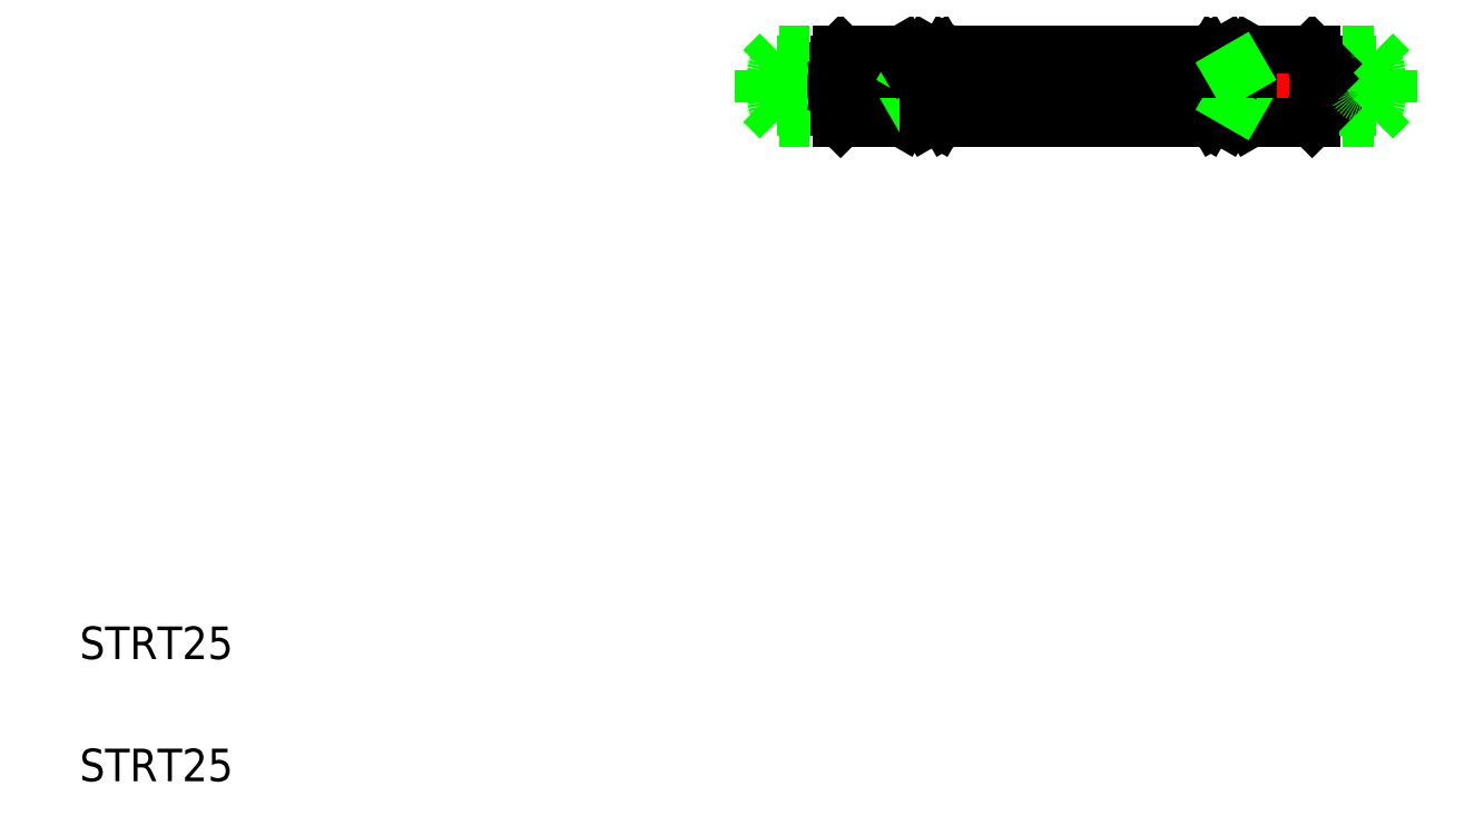
<metadata>
{"format":"dxf","ext":"dxf","renderer":"ezdxf+matplotlib","layout":"modelspace","background":"white","min_lineweight":24,"dpi":150}
</metadata>
<code>
0
SECTION
2
ENTITIES
0
LINE
8
CENTER
10
93.58
20
95.37
30
0
11
171.2
21
95.37
31
0
0
ARC
8
0
10
147.7
20
92.35
30
0
40
1.185
50
359.5
51
59.5
0
LINE
8
0
10
148.9
20
92.34
30
0
11
148.3
21
91.33
31
0
0
ARC
8
0
10
147.7
20
98.39
30
0
40
1.185
50
300.5
51
0.5012
0
ARC
8
0
10
145.2
20
95.37
30
0
40
3.72
50
327.5
51
32.52
0
LINE
8
0
10
148.9
20
98.4
30
0
11
148.3
21
99.41
31
0
0
TEXT
8
0
10
10
20
25
30
0
40
4
1
STRT25
0
TEXT
8
0
10
10
20
10
30
0
40
4
1
STRT25
0
LINE
8
0
10
101.4
20
93.37
30
0
11
103.5
21
91.33
31
0
0
LINE
8
0
10
103.5
20
99.41
30
0
11
101.4
21
97.37
31
0
0
LINE
8
CENTER
10
96.91
20
96.9
30
0
11
96.91
21
93.84
31
0
0
POLYLINE
8
0
66
     1
10
0
20
0
30
0
70
     4
75
     6
0
VERTEX
8
0
10
99.65
20
99.41
30
0
70
    16
0
VERTEX
8
0
10
99.65
20
99.41
30
0
70
     8
0
VERTEX
8
0
10
99.35
20
98.91
30
0
70
     8
0
VERTEX
8
0
10
99.16
20
98.42
30
0
70
     8
0
VERTEX
8
0
10
99.08
20
97.92
30
0
70
     8
0
VERTEX
8
0
10
99.09
20
97.41
30
0
70
     8
0
VERTEX
8
0
10
99.17
20
96.9
30
0
70
     8
0
VERTEX
8
0
10
99.3
20
96.39
30
0
70
     8
0
VERTEX
8
0
10
99.47
20
95.88
30
0
70
     8
0
VERTEX
8
0
10
99.65
20
95.37
30
0
70
     8
0
VERTEX
8
0
10
99.84
20
94.85
30
0
70
     8
0
VERTEX
8
0
10
100
20
94.34
30
0
70
     8
0
VERTEX
8
0
10
100.1
20
93.83
30
0
70
     8
0
VERTEX
8
0
10
100.2
20
93.32
30
0
70
     8
0
VERTEX
8
0
10
100.2
20
92.81
30
0
70
     8
0
VERTEX
8
0
10
100.1
20
92.31
30
0
70
     8
0
VERTEX
8
0
10
99.96
20
91.82
30
0
70
     8
0
VERTEX
8
0
10
99.65
20
91.33
30
0
70
     8
0
VERTEX
8
0
10
98.65
20
98.11
30
0
70
    16
0
VERTEX
8
0
10
99.65
20
95.37
30
0
70
    16
0
VERTEX
8
0
10
100.7
20
92.63
30
0
70
    16
0
VERTEX
8
0
10
99.65
20
91.33
30
0
70
    16
0
SEQEND
8
0
0
ARC
8
0
10
105.5
20
95.37
30
0
40
10.22
50
164.4
51
195.6
0
LINE
8
0
10
93.91
20
97.37
30
0
11
93.91
21
93.37
31
0
0
LINE
8
0
10
101.4
20
97.37
30
0
11
101.4
21
93.37
31
0
0
CIRCLE
8
0
10
96.91
20
95.37
30
0
40
1.2
0
LINE
8
0
10
95.96
20
91.33
30
0
11
99.65
21
91.33
31
0
0
LINE
8
0
10
95.66
20
92.62
30
0
11
100.2
21
92.62
31
0
0
LINE
8
0
10
93.91
20
93.37
30
0
11
95.96
21
91.33
31
0
0
ARC
8
0
10
96.03
20
91.97
30
0
40
0.7503
50
120
51
178.1
0
LINE
8
0
10
99.65
20
99.41
30
0
11
95.96
21
99.41
31
0
0
LINE
8
0
10
99.11
20
98.11
30
0
11
95.66
21
98.11
31
0
0
ARC
8
0
10
96.03
20
98.76
30
0
40
0.7503
50
181.9
51
240
0
LINE
8
0
10
95.96
20
99.41
30
0
11
93.91
21
97.37
31
0
0
LINE
8
0
10
116.5
20
91.33
30
0
11
148.3
21
91.33
31
0
0
LINE
8
0
10
116.5
20
97.37
30
0
11
148.3
21
97.37
31
0
0
LINE
8
0
10
116.5
20
93.37
30
0
11
148.3
21
93.37
31
0
0
LINE
8
0
10
116.5
20
99.41
30
0
11
148.3
21
99.41
31
0
0
ARC
8
0
10
114.7
20
92.35
30
0
40
1.185
50
120.5
51
180.5
0
LINE
8
0
10
113.5
20
92.34
30
0
11
114.1
21
91.33
31
0
0
ARC
8
0
10
114.7
20
98.39
30
0
40
1.185
50
179.5
51
239.5
0
ARC
8
0
10
117.2
20
95.37
30
0
40
3.72
50
147.5
51
212.5
0
LINE
8
0
10
113.5
20
98.4
30
0
11
114.1
21
99.41
31
0
0
LINE
8
CENTER
10
104.4
20
96.9
30
0
11
104.4
21
93.84
31
0
0
ARC
8
0
10
113
20
95.37
30
0
40
10.22
50
164.4
51
195.6
0
LINE
8
0
10
113.5
20
98.4
30
0
11
113.5
21
92.34
31
0
0
LINE
8
0
10
111.6
20
98.39
30
0
11
111.6
21
92.35
31
0
0
ARC
8
0
10
107.9
20
95.37
30
0
40
3.686
50
327.1
51
32.86
0
LINE
8
0
10
108.4
20
92.62
30
0
11
108.4
21
98.11
31
0
0
LINE
8
0
10
113.1
20
97.37
30
0
11
113.1
21
93.37
31
0
0
LINE
8
0
10
103.2
20
92.62
30
0
11
108.4
21
92.62
31
0
0
LINE
8
0
10
103.5
20
91.33
30
0
11
111
21
91.33
31
0
0
ARC
8
0
10
103.5
20
91.97
30
0
40
0.7503
50
120
51
178.1
0
CIRCLE
8
0
10
104.4
20
95.37
30
0
40
1.2
0
ARC
8
0
10
110.4
20
92.35
30
0
40
1.178
50
0.0353
51
60.04
0
LINE
8
0
10
111
20
91.33
30
0
11
111.6
21
92.35
31
0
0
LINE
8
0
10
108.4
20
93.37
30
0
11
111
21
93.37
31
0
0
LINE
8
0
10
113.1
20
93.72
30
0
11
113.5
21
93.72
31
0
0
LINE
8
0
10
113.5
20
93.37
30
0
11
111.6
21
93.37
31
0
0
LINE
8
0
10
112.5
20
93.37
30
0
11
113.1
21
93.72
31
0
0
LINE
8
0
10
108.4
20
98.11
30
0
11
103.2
21
98.11
31
0
0
LINE
8
0
10
111
20
99.41
30
0
11
103.5
21
99.41
31
0
0
ARC
8
0
10
103.5
20
98.76
30
0
40
0.7503
50
181.9
51
240
0
LINE
8
0
10
108.4
20
97.37
30
0
11
111
21
97.37
31
0
0
LINE
8
0
10
113.1
20
97.02
30
0
11
113.5
21
97.02
31
0
0
LINE
8
0
10
111.6
20
97.37
30
0
11
113.5
21
97.37
31
0
0
ARC
8
0
10
110.4
20
98.39
30
0
40
1.178
50
300
51
360
0
LINE
8
0
10
112.5
20
97.37
30
0
11
113.1
21
97.02
31
0
0
LINE
8
0
10
111
20
99.41
30
0
11
111.6
21
98.39
31
0
0
ARC
8
0
10
119.6
20
95.37
30
0
40
3.72
50
147.5
51
212.5
0
LINE
8
0
10
115.9
20
98.4
30
0
11
115.9
21
92.34
31
0
0
LINE
8
0
10
115.9
20
98.4
30
0
11
115.9
21
92.34
31
0
0
ARC
8
0
10
112.2
20
95.37
30
0
40
3.72
50
327.5
51
32.52
0
ARC
8
0
10
117.1
20
92.35
30
0
40
1.185
50
120.5
51
180.5
0
ARC
8
0
10
114.7
20
92.35
30
0
40
1.185
50
359.5
51
59.5
0
LINE
8
0
10
115.9
20
92.34
30
0
11
116.5
21
91.33
31
0
0
LINE
8
0
10
115.9
20
92.34
30
0
11
115.3
21
91.33
31
0
0
LINE
8
0
10
114.1
20
91.33
30
0
11
115.3
21
91.33
31
0
0
LINE
8
0
10
114.1
20
93.37
30
0
11
115.3
21
93.37
31
0
0
ARC
8
0
10
117.1
20
98.39
30
0
40
1.185
50
179.5
51
239.5
0
LINE
8
0
10
115.9
20
98.4
30
0
11
116.5
21
99.41
31
0
0
ARC
8
0
10
114.7
20
98.39
30
0
40
1.185
50
300.5
51
0.5012
0
LINE
8
0
10
115.9
20
98.4
30
0
11
115.3
21
99.41
31
0
0
LINE
8
0
10
114.1
20
97.37
30
0
11
115.3
21
97.37
31
0
0
LINE
8
0
10
114.4
20
99.41
30
0
11
114.4
21
99.41
31
0
0
LINE
8
0
10
114.7
20
99.41
30
0
11
114.7
21
99.41
31
0
0
LINE
8
0
10
114.1
20
99.41
30
0
11
115.3
21
99.41
31
0
0
CIRCLE
8
0
10
160.4
20
95.37
30
0
40
1.2
0
LINE
8
0
10
153.8
20
99.41
30
0
11
161.4
21
99.41
31
0
0
LINE
8
0
10
161.4
20
91.33
30
0
11
153.8
21
91.33
31
0
0
LINE
8
0
10
161.7
20
92.62
30
0
11
156.4
21
92.62
31
0
0
LINE
8
0
10
156.4
20
98.11
30
0
11
161.7
21
98.11
31
0
0
ARC
8
0
10
152.6
20
95.37
30
0
40
3.72
50
147.5
51
212.5
0
LINE
8
0
10
148.9
20
98.4
30
0
11
148.9
21
92.34
31
0
0
LINE
8
0
10
151.7
20
97.37
30
0
11
151.7
21
93.37
31
0
0
ARC
8
0
10
147.6
20
95.37
30
0
40
3.72
50
327.5
51
32.52
0
LINE
8
0
10
151.3
20
98.4
30
0
11
151.3
21
92.34
31
0
0
ARC
8
0
10
156.9
20
95.37
30
0
40
3.686
50
147.1
51
212.9
0
LINE
8
0
10
153.2
20
98.39
30
0
11
153.2
21
92.35
31
0
0
LINE
8
0
10
156.4
20
92.62
30
0
11
156.4
21
98.11
31
0
0
LINE
8
0
10
148.9
20
98.4
30
0
11
148.9
21
92.34
31
0
0
LINE
8
0
10
156.4
20
93.37
30
0
11
153.8
21
93.37
31
0
0
ARC
8
0
10
150.1
20
92.35
30
0
40
1.185
50
120.5
51
180.5
0
ARC
8
0
10
150.1
20
92.35
30
0
40
1.185
50
359.5
51
59.5
0
ARC
8
0
10
154.4
20
92.35
30
0
40
1.178
50
120
51
180
0
LINE
8
0
10
148.9
20
92.34
30
0
11
149.5
21
91.33
31
0
0
LINE
8
0
10
151.3
20
92.34
30
0
11
150.7
21
91.33
31
0
0
LINE
8
0
10
150.7
20
91.33
30
0
11
149.5
21
91.33
31
0
0
LINE
8
0
10
153.8
20
91.33
30
0
11
153.2
21
92.35
31
0
0
LINE
8
0
10
151.7
20
93.72
30
0
11
151.3
21
93.72
31
0
0
LINE
8
0
10
151.3
20
93.37
30
0
11
153.2
21
93.37
31
0
0
LINE
8
0
10
150.7
20
93.37
30
0
11
149.5
21
93.37
31
0
0
LINE
8
0
10
152.3
20
93.37
30
0
11
151.7
21
93.72
31
0
0
LINE
8
0
10
156.4
20
97.37
30
0
11
153.8
21
97.37
31
0
0
LINE
8
0
10
151.7
20
97.02
30
0
11
151.3
21
97.02
31
0
0
ARC
8
0
10
150.1
20
98.39
30
0
40
1.185
50
300.5
51
0.5012
0
LINE
8
0
10
153.2
20
97.37
30
0
11
151.3
21
97.37
31
0
0
ARC
8
0
10
150.1
20
98.39
30
0
40
1.185
50
179.5
51
239.5
0
LINE
8
0
10
148.9
20
98.4
30
0
11
149.5
21
99.41
31
0
0
LINE
8
0
10
151.3
20
98.4
30
0
11
150.7
21
99.41
31
0
0
LINE
8
0
10
150.7
20
97.37
30
0
11
149.5
21
97.37
31
0
0
LINE
8
0
10
150.7
20
99.41
30
0
11
149.5
21
99.41
31
0
0
LINE
8
0
10
153.8
20
99.41
30
0
11
153.2
21
98.39
31
0
0
ARC
8
0
10
154.4
20
98.39
30
0
40
1.178
50
180
51
240
0
LINE
8
0
10
152.3
20
97.37
30
0
11
151.7
21
97.02
31
0
0
LINE
8
CENTER
10
160.4
20
96.9
30
0
11
160.4
21
93.84
31
0
0
LINE
8
CENTER
10
167.9
20
96.9
30
0
11
167.9
21
93.84
31
0
0
POLYLINE
8
0
66
     1
10
0
20
0
30
0
70
     4
75
     6
0
VERTEX
8
0
10
165.2
20
99.41
30
0
70
    16
0
VERTEX
8
0
10
165.2
20
99.41
30
0
70
     8
0
VERTEX
8
0
10
165.5
20
98.91
30
0
70
     8
0
VERTEX
8
0
10
165.7
20
98.42
30
0
70
     8
0
VERTEX
8
0
10
165.7
20
97.92
30
0
70
     8
0
VERTEX
8
0
10
165.7
20
97.41
30
0
70
     8
0
VERTEX
8
0
10
165.7
20
96.9
30
0
70
     8
0
VERTEX
8
0
10
165.5
20
96.39
30
0
70
     8
0
VERTEX
8
0
10
165.4
20
95.88
30
0
70
     8
0
VERTEX
8
0
10
165.2
20
95.37
30
0
70
     8
0
VERTEX
8
0
10
165
20
94.85
30
0
70
     8
0
VERTEX
8
0
10
164.8
20
94.34
30
0
70
     8
0
VERTEX
8
0
10
164.7
20
93.83
30
0
70
     8
0
VERTEX
8
0
10
164.6
20
93.32
30
0
70
     8
0
VERTEX
8
0
10
164.6
20
92.81
30
0
70
     8
0
VERTEX
8
0
10
164.7
20
92.31
30
0
70
     8
0
VERTEX
8
0
10
164.9
20
91.82
30
0
70
     8
0
VERTEX
8
0
10
165.2
20
91.33
30
0
70
     8
0
VERTEX
8
0
10
166.2
20
98.11
30
0
70
    16
0
VERTEX
8
0
10
165.2
20
95.37
30
0
70
    16
0
VERTEX
8
0
10
164.2
20
92.63
30
0
70
    16
0
VERTEX
8
0
10
165.2
20
91.33
30
0
70
    16
0
SEQEND
8
0
0
ARC
8
0
10
159.3
20
95.37
30
0
40
10.22
50
344.4
51
15.56
0
LINE
8
0
10
170.9
20
97.37
30
0
11
170.9
21
93.37
31
0
0
ARC
8
0
10
151.8
20
95.37
30
0
40
10.22
50
344.4
51
15.56
0
LINE
8
0
10
163.4
20
97.37
30
0
11
163.4
21
93.37
31
0
0
LINE
8
0
10
169.2
20
92.62
30
0
11
164.6
21
92.62
31
0
0
LINE
8
0
10
168.9
20
91.33
30
0
11
165.2
21
91.33
31
0
0
LINE
8
0
10
163.4
20
93.37
30
0
11
161.4
21
91.33
31
0
0
ARC
8
0
10
161.3
20
91.97
30
0
40
0.7503
50
1.894
51
59.96
0
LINE
8
0
10
170.9
20
93.37
30
0
11
168.9
21
91.33
31
0
0
ARC
8
0
10
168.8
20
91.97
30
0
40
0.7503
50
1.894
51
59.96
0
CIRCLE
8
0
10
167.9
20
95.37
30
0
40
1.2
0
LINE
8
0
10
165.2
20
99.41
30
0
11
168.9
21
99.41
31
0
0
LINE
8
0
10
165.7
20
98.11
30
0
11
169.2
21
98.11
31
0
0
LINE
8
0
10
161.4
20
99.41
30
0
11
163.4
21
97.37
31
0
0
ARC
8
0
10
161.3
20
98.76
30
0
40
0.7503
50
300
51
358.1
0
ARC
8
0
10
168.8
20
98.76
30
0
40
0.7503
50
300
51
358.1
0
LINE
8
0
10
168.9
20
99.41
30
0
11
170.9
21
97.37
31
0
0
ENDSEC
0
EOF

</code>
